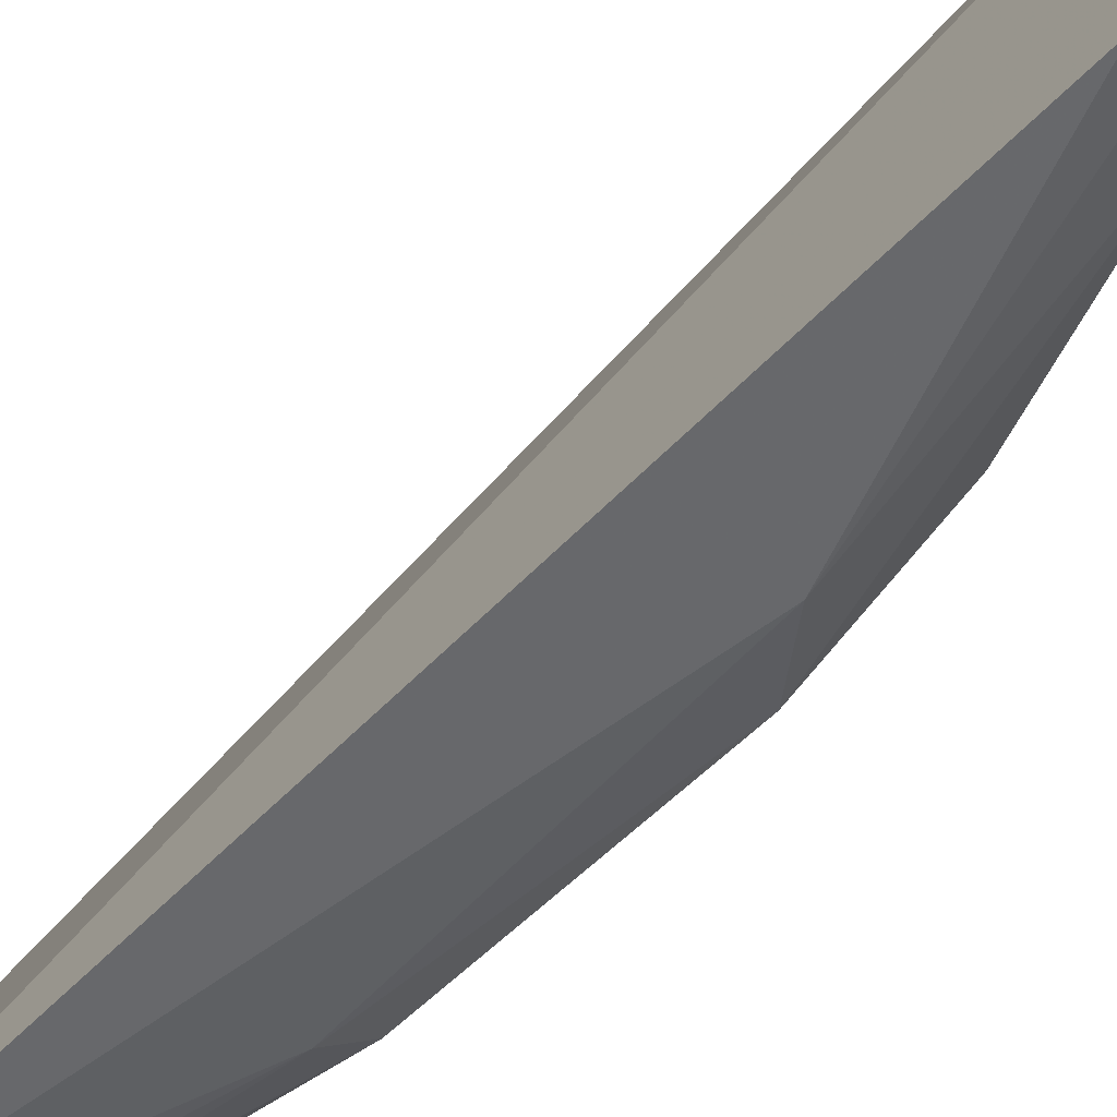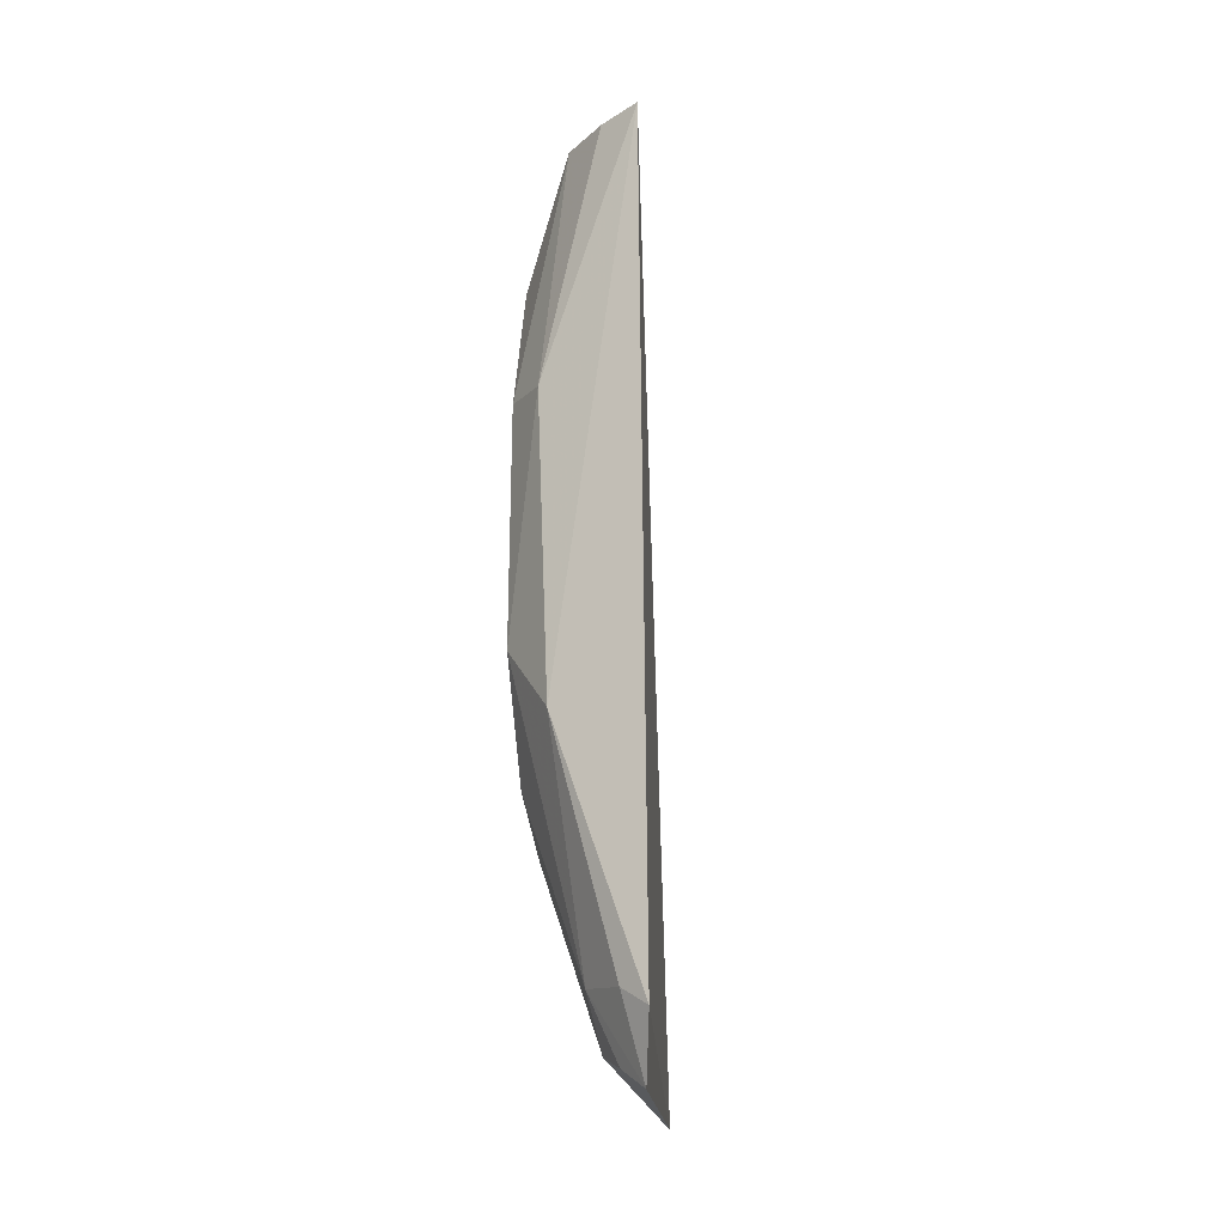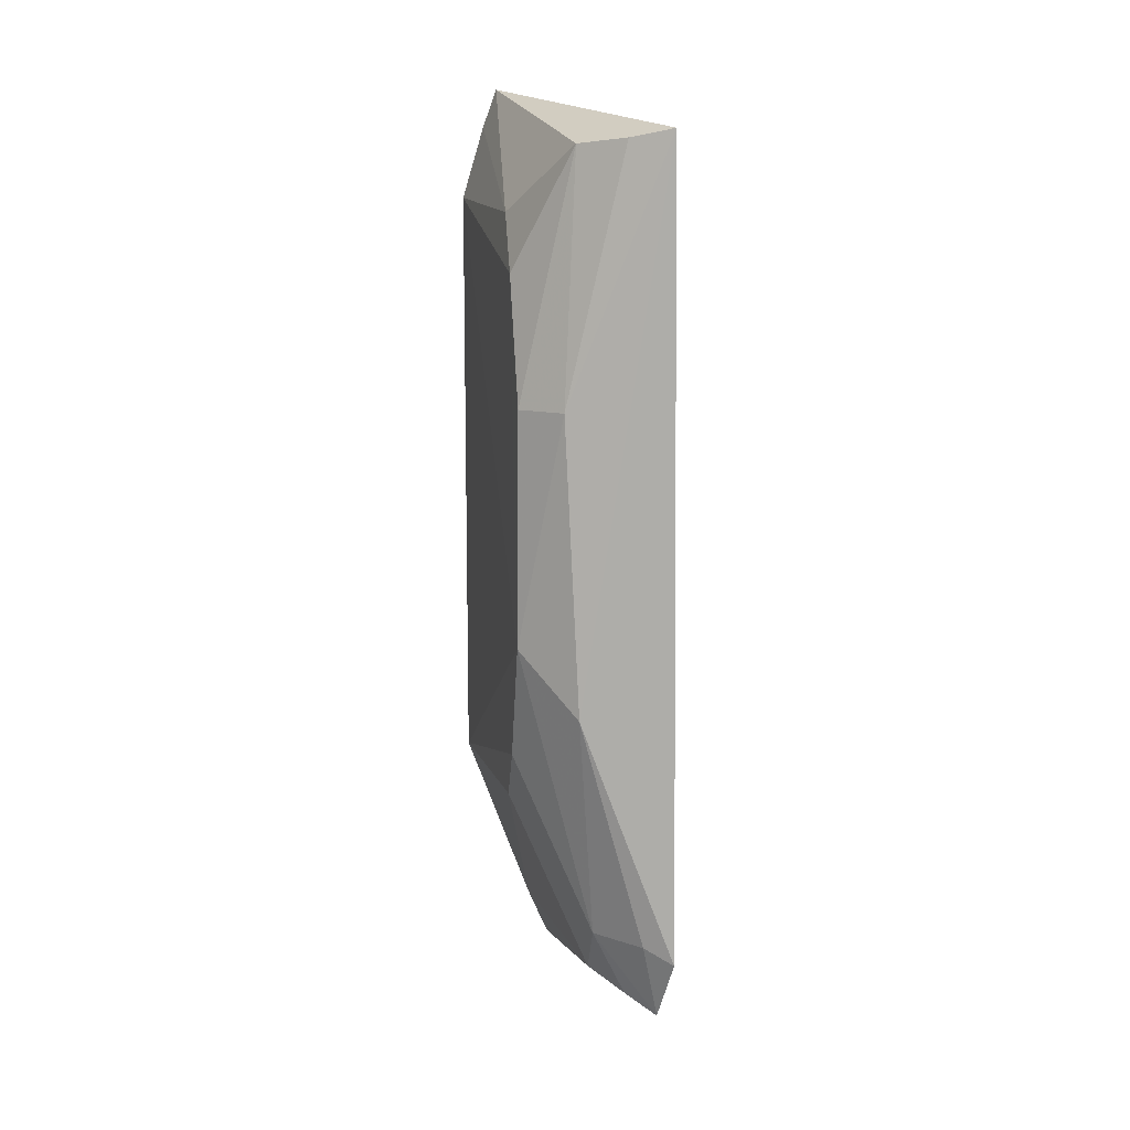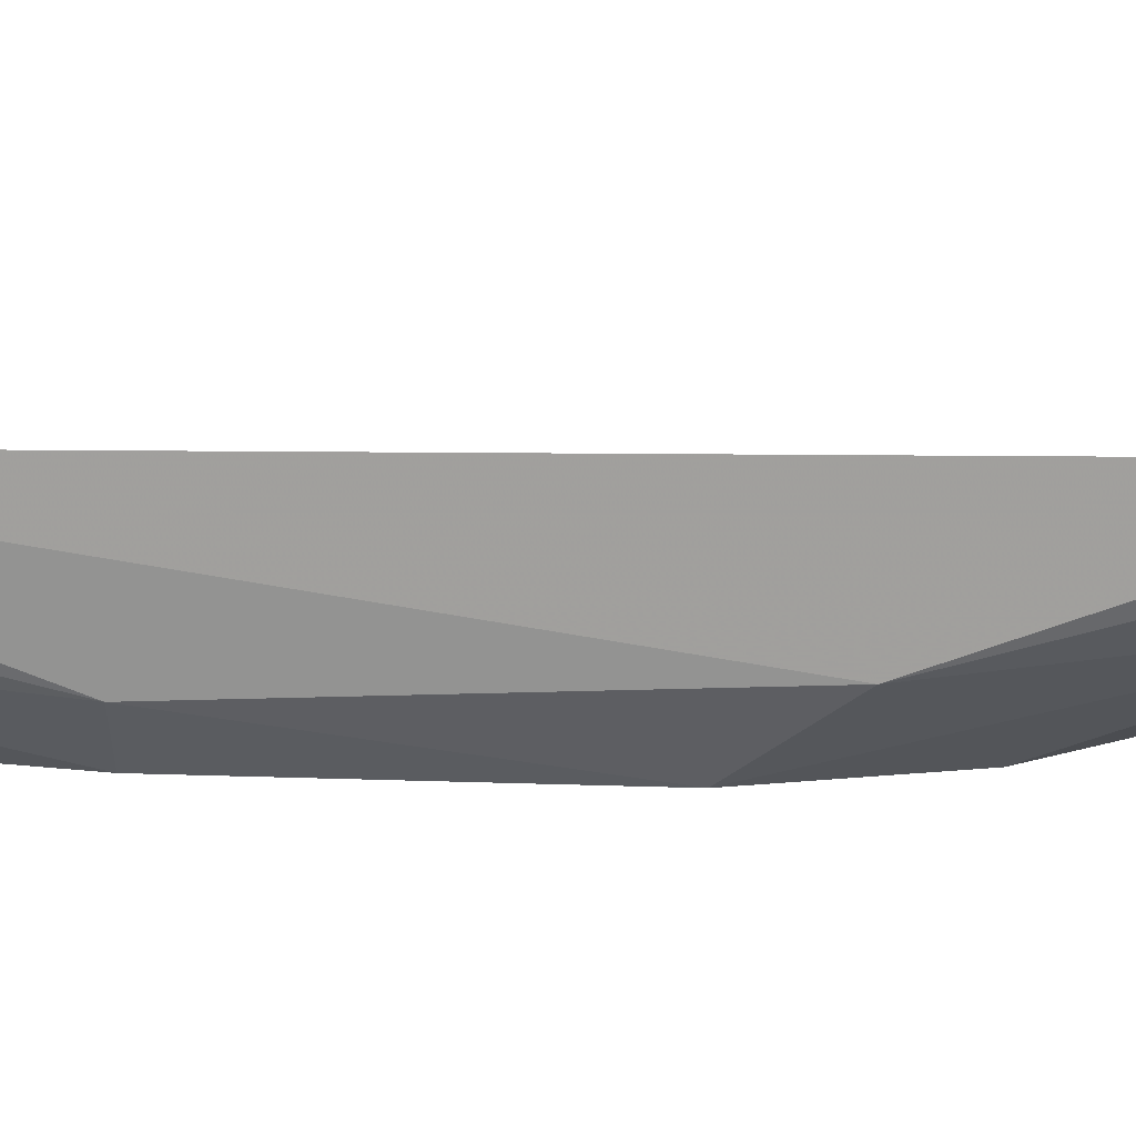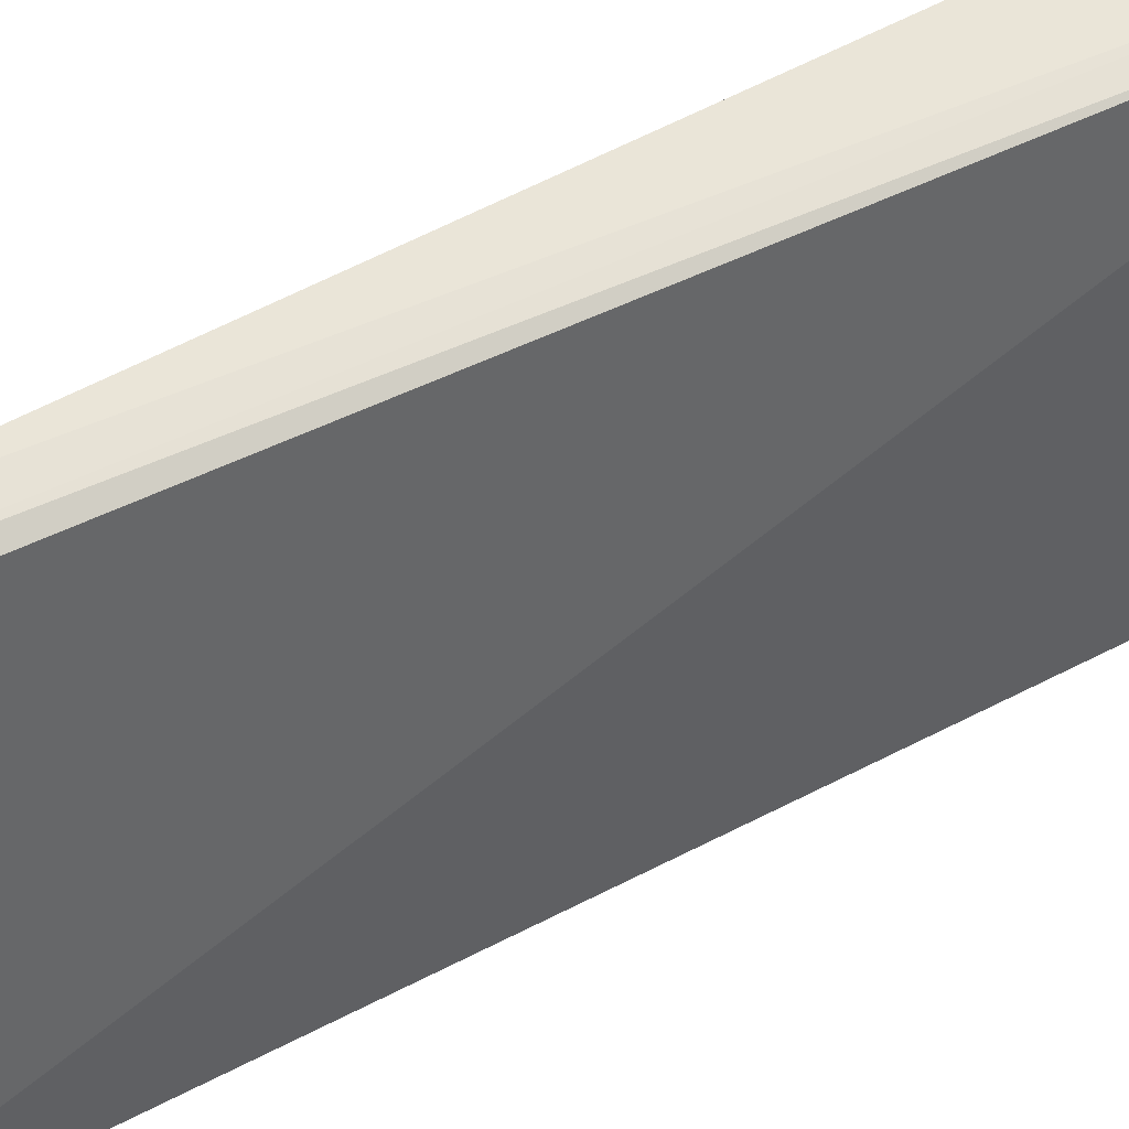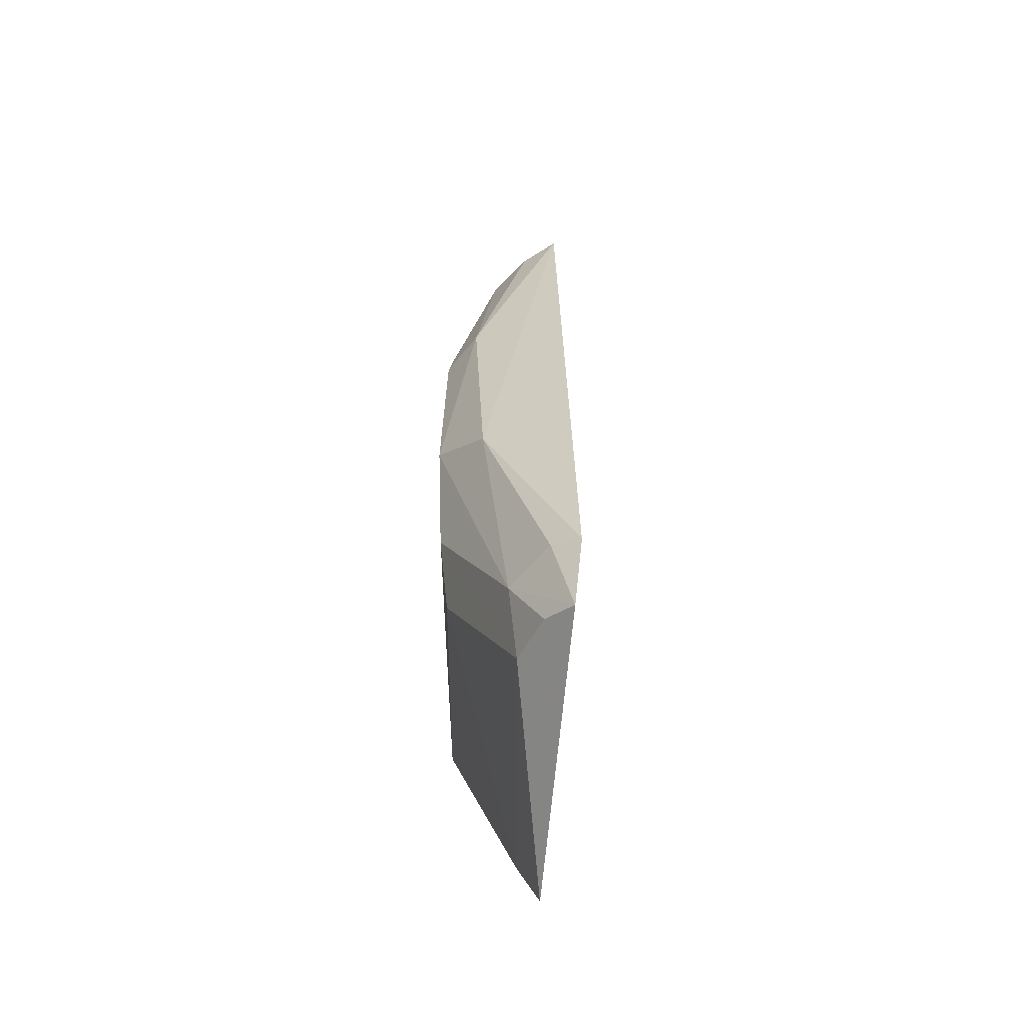
<metadata>
{"format":"obj","ext":"obj","renderer":"f3d","projection":"perspective","resolution":1024,"background":"white","views":[{"elev":-58.1,"azim":-43.8,"up":"+Z"},{"elev":-14.2,"azim":-164.5,"up":"+Y"},{"elev":13.3,"azim":168.2,"up":"+Y"},{"elev":-80.0,"azim":-90.9,"up":"+Z"},{"elev":60.4,"azim":-118.5,"up":"+Z"},{"elev":-62.3,"azim":-175.1,"up":"+Y"}]}
</metadata>
<code>
v 0.0251 0.009102 0.008131
v 0.02564 -0.006615 0.008138
v 0.02542 0.003093 0.001922
v 0.02226 0.009143 0.0005747
v 0.02357 -0.01208 0.008131
v 0.02414 0.008811 0.001807
v 0.02561 0.007415 0.008179
v 0.02481 0.009988 0.007967
v 0.02371 -0.009387 0.00182
v 0.02456 0.003118 0.001028
v 0.02547 -0.002364 0.001906
v 0.02533 0.007283 0.00382
v 0.02407 -0.01091 0.008172
v 0.02318 0.008944 0.001001
v 0.02207 -0.009799 0.0005189
v 0.02534 -0.006525 0.003882
v 0.02542 0.005997 0.002809
v 0.0223 -0.01135 0.001178
v 0.02425 -0.003833 0.000853
v 0.02544 -0.005189 0.002862
v 0.02362 -0.01068 0.002779
v 0.02274 -0.009425 0.0008217
v 0.02296 -0.01094 0.001704
f 8 5 1
f 8 4 5
f 10 6 3
f 11 7 2
f 11 10 3
f 12 1 7
f 12 8 1
f 12 6 8
f 13 2 7
f 13 7 1
f 13 1 5
f 14 8 6
f 14 4 8
f 14 10 4
f 14 6 10
f 15 5 4
f 16 2 13
f 17 12 7
f 17 3 6
f 17 6 12
f 17 11 3
f 17 7 11
f 18 5 15
f 19 15 4
f 19 4 10
f 19 10 11
f 19 11 9
f 20 11 2
f 20 2 16
f 20 9 11
f 21 16 13
f 21 13 5
f 21 20 16
f 21 9 20
f 22 18 15
f 22 9 18
f 22 19 9
f 22 15 19
f 23 18 9
f 23 9 21
f 23 21 5
f 23 5 18

</code>
